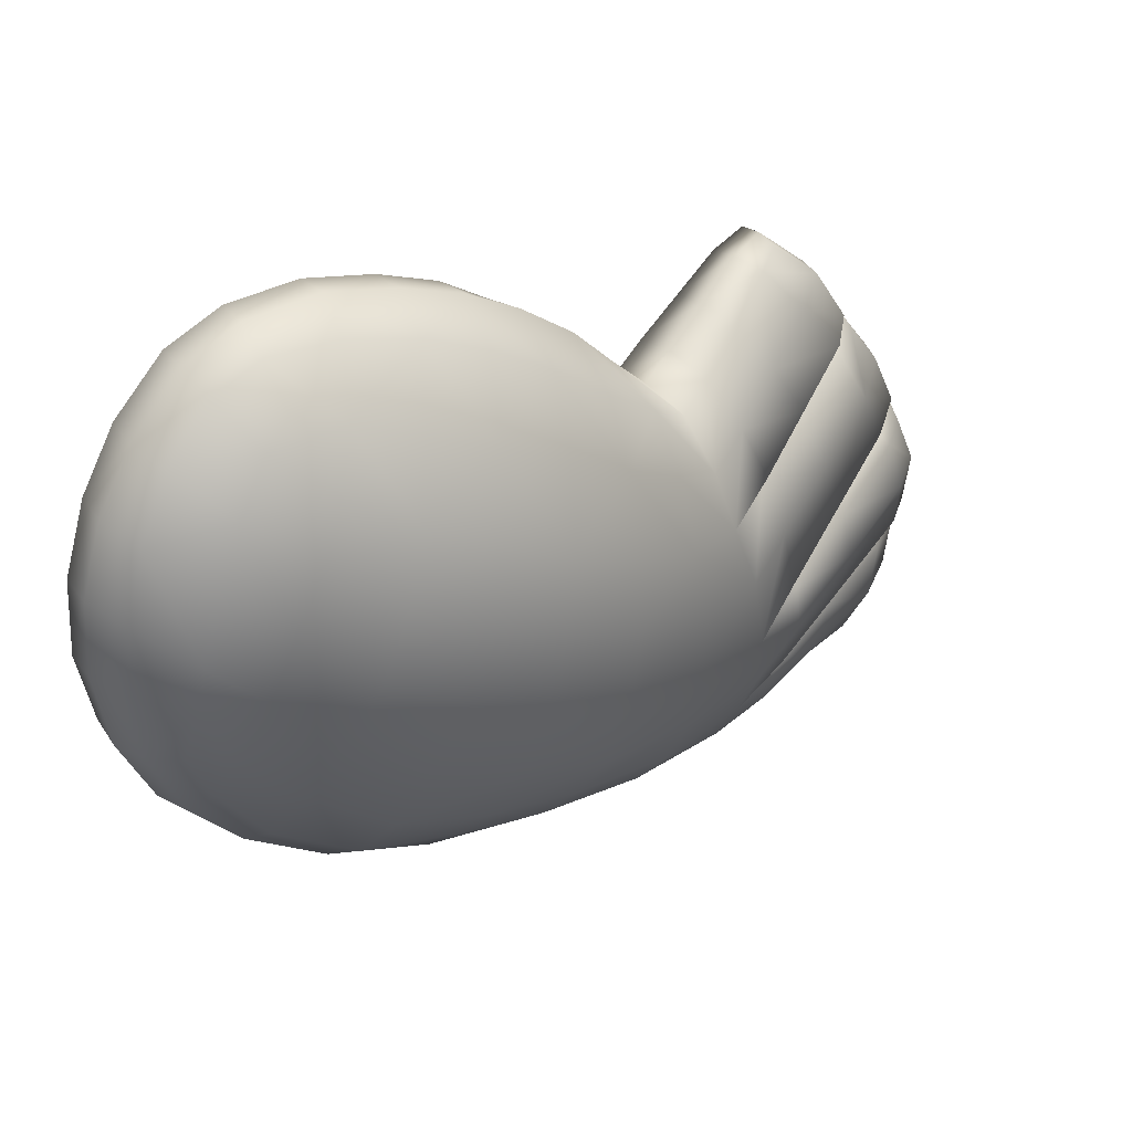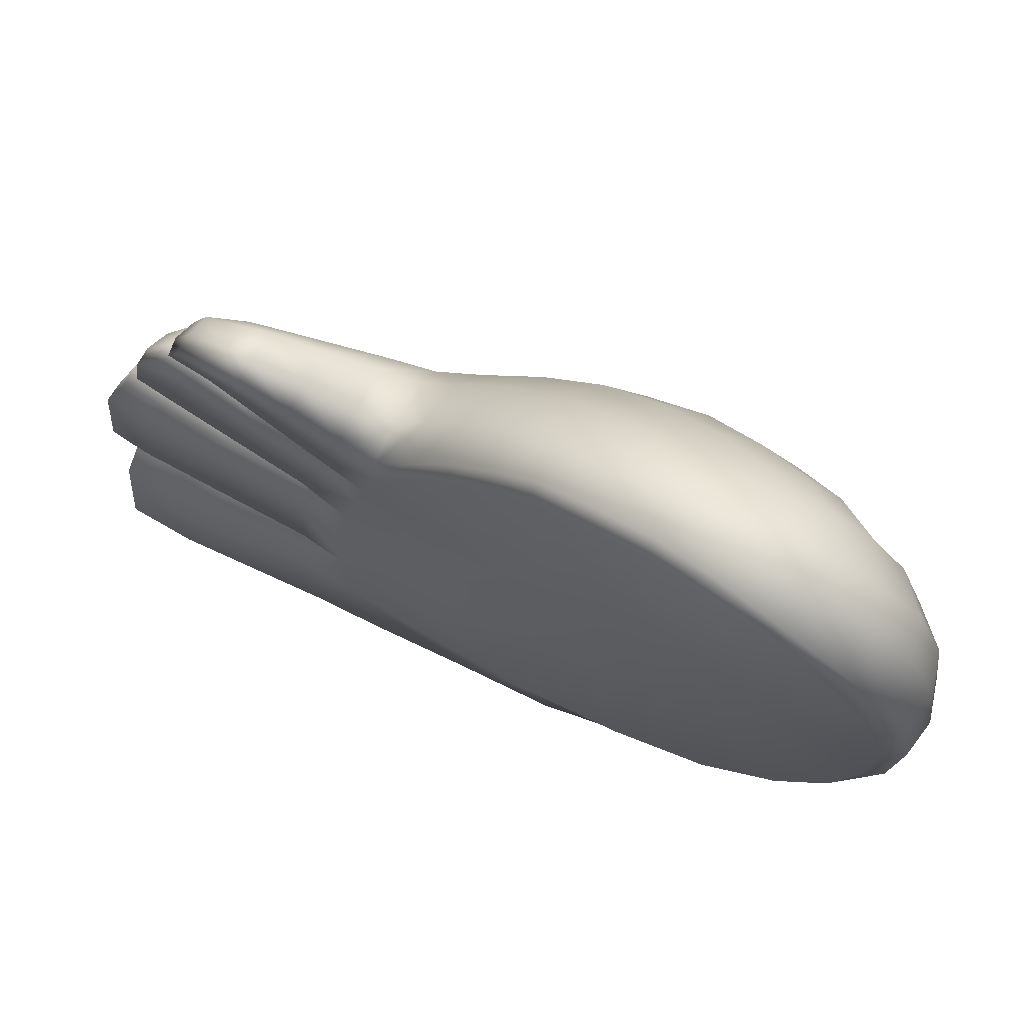
<metadata>
{"format":"obj","ext":"obj","renderer":"f3d","projection":"perspective","resolution":1024,"background":"white","views":[{"elev":44.1,"azim":60.9,"up":"+Y"},{"elev":66.6,"azim":-49.9,"up":"+Y"}]}
</metadata>
<code>
g pm0865_31_WingCloseLSkin
v 0.1384 0.1401 -0.002016
v 0.1302 0.1331 -0.03945
v 0.1191 0.1371 -0.03679
v 0.127 0.1436 0.003086
v 0.1184 0.1608 -0.045
v 0.1447 0.1521 0.03626
v 0.1237 0.1641 -0.003512
v 0.128 0.1698 0.03294
v 0.1195 0.1823 -0.04978
v 0.1229 0.1887 -0.001578
v 0.1265 0.2295 0.02964
v 0.1201 0.2065 -0.05063
v 0.124 0.2126 0.0002613
v 0.1211 0.2295 -0.04645
v 0.1243 0.2343 0.0009489
v 0.1223 0.2504 -0.03992
v 0.1248 0.2552 0.0002551
v 0.1225 0.2662 -0.03566
v 0.1325 0.1554 0.04261
v 0.1395 0.1715 0.07615
v 0.1528 0.1689 0.07447
v 0.1579 0.193 0.1111
v 0.1252 0.2759 -0.0007021
v 0.1275 0.2742 0.02508
v 0.1286 0.2898 0.04715
v 0.1216 0.3353 0.006724
v 0.1221 0.3146 -0.008944
v 0.1223 0.2861 -0.02981
v 0.1226 0.3237 -0.01078
v 0.1208 0.3059 -0.02579
v 0.1366 0.3267 -0.01601
v 0.1348 0.3113 -0.02908
v 0.1381 0.3456 -0.0007581
v 0.1242 0.3416 0.004113
v 0.1259 0.3587 0.02176
v 0.1392 0.3624 0.01753
v 0.14 0.3755 0.03571
v 0.1217 0.3541 0.02472
v 0.1227 0.3671 0.04093
v 0.1273 0.3726 0.03833
v 0.1279 0.3832 0.05881
v 0.1405 0.3862 0.05712
v 0.1412 0.3942 0.08086
v 0.1292 0.3915 0.08244
v 0.1305 0.3923 0.1069
v 0.1437 0.3956 0.1068
v 0.1472 0.3899 0.1267
v 0.1248 0.3851 0.08332
v 0.1228 0.378 0.06119
v 0.1295 0.3246 0.08987
v 0.1297 0.3059 0.06892
v 0.1334 0.2636 0.08542
v 0.1296 0.2443 0.06209
v 0.1345 0.1814 0.07422
v 0.1396 0.2003 0.1097
v 0.1344 0.2874 0.1075
v 0.1354 0.3138 0.1268
v 0.1436 0.2272 0.1367
v 0.1298 0.3457 0.1065
v 0.1494 0.2216 0.1398
v 0.1451 0.1947 0.1113
v 0.1614 0.2203 0.1396
v 0.1636 0.246 0.1572
v 0.1467 0.2526 0.1538
v 0.1521 0.2479 0.1564
v 0.154 0.2769 0.1687
v 0.166 0.2769 0.1683
v 0.1664 0.3082 0.172
v 0.127 0.3836 0.1064
v 0.1307 0.3763 0.1235
v 0.1347 0.3651 0.1385
v 0.1331 0.386 0.1267
v 0.1383 0.3714 0.1454
v 0.1442 0.354 0.1591
v 0.1536 0.3752 0.1462
v 0.16 0.3585 0.16
v 0.1644 0.3353 0.1691
v 0.1399 0.3482 0.1526
v 0.1448 0.3268 0.1627
v 0.1501 0.3316 0.1691
v 0.1478 0.3026 0.1663
v 0.1537 0.3056 0.1725
v 0.1484 0.2795 0.1633
v 0.1426 0.14 -0.04365
v 0.1302 0.1331 -0.03945
v 0.1384 0.1401 -0.002016
v 0.152 0.1478 -0.005129
v 0.1578 0.1586 -0.04831
v 0.1447 0.1521 0.03626
v 0.1679 0.1659 -0.009671
v 0.1743 0.177 0.03024
v 0.1791 0.1849 -0.01388
v 0.1675 0.1792 -0.04992
v 0.1759 0.2014 -0.05193
v 0.1581 0.1598 0.03455
v 0.1669 0.1757 0.06949
v 0.1528 0.1689 0.07447
v 0.1579 0.193 0.1111
v 0.1879 0.2082 -0.01666
v 0.1874 0.1975 0.02508
v 0.1914 0.2304 -0.01909
v 0.2028 0.2476 0.01483
v 0.1785 0.2218 -0.05049
v 0.1779 0.2508 -0.04679
v 0.1988 0.2212 0.01992
v 0.1934 0.2123 0.06042
v 0.1898 0.2577 -0.02053
v 0.1831 0.2809 -0.02017
v 0.1721 0.2721 -0.04161
v 0.1809 0.193 0.06495
v 0.1866 0.2123 0.1025
v 0.2044 0.2391 0.05279
v 0.1992 0.2742 0.008868
v 0.1709 0.3028 -0.02073
v 0.1773 0.3195 0.001151
v 0.1653 0.2926 -0.03737
v 0.1556 0.3199 -0.01986
v 0.1521 0.309 -0.03326
v 0.1917 0.2969 0.003899
v 0.2036 0.2914 0.03766
v 0.1366 0.3267 -0.01601
v 0.1348 0.3113 -0.02908
v 0.1381 0.3456 -0.0007581
v 0.1596 0.3366 -0.001335
v 0.1604 0.3549 0.01825
v 0.1392 0.3624 0.01753
v 0.14 0.3755 0.03571
v 0.1965 0.3135 0.03047
v 0.208 0.267 0.04494
v 0.2087 0.2855 0.07356
v 0.1808 0.3369 0.02335
v 0.1815 0.3521 0.04623
v 0.16 0.3701 0.03873
v 0.159 0.382 0.05989
v 0.1405 0.3862 0.05712
v 0.1412 0.3942 0.08086
v 0.205 0.3088 0.06379
v 0.1972 0.3306 0.05541
v 0.2028 0.3264 0.08766
v 0.1933 0.3461 0.07858
v 0.1796 0.365 0.06933
v 0.1757 0.3754 0.09039
v 0.1576 0.3899 0.08293
v 0.1567 0.3918 0.1065
v 0.1437 0.3956 0.1068
v 0.1472 0.3899 0.1267
v 0.1598 0.387 0.1238
v 0.1536 0.3752 0.1462
v 0.1706 0.3818 0.1056
v 0.1763 0.3764 0.1159
v 0.1869 0.3608 0.09898
v 0.1675 0.3733 0.1408
v 0.1742 0.3562 0.1538
v 0.16 0.3585 0.16
v 0.1644 0.3353 0.1691
v 0.1833 0.3618 0.1276
v 0.1948 0.3455 0.1091
v 0.198 0.3267 0.1203
v 0.1782 0.3333 0.1621
v 0.1664 0.3082 0.172
v 0.1893 0.343 0.1384
v 0.1924 0.3215 0.1463
v 0.1798 0.3084 0.1648
v 0.1796 0.2805 0.1624
v 0.166 0.2769 0.1683
v 0.1636 0.246 0.1572
v 0.1913 0.3044 0.1505
v 0.207 0.305 0.09876
v 0.1984 0.3056 0.1305
v 0.2034 0.283 0.1097
v 0.195 0.2832 0.1396
v 0.1876 0.2646 0.147
v 0.187 0.2833 0.154
v 0.1775 0.2517 0.1529
v 0.1755 0.2258 0.1357
v 0.1614 0.2203 0.1396
v 0.2061 0.26 0.08365
v 0.1981 0.2589 0.1214
v 0.1988 0.233 0.09469
v 0.1875 0.238 0.1312
v 0.1724 0.1988 0.1078
v 0.1398 0.2753 -0.05391
v 0.1467 0.2695 -0.03939
v 0.1225 0.2662 -0.03566
v 0.1194 0.2718 -0.05381
v 0.1283 0.2835 -0.08005
v 0.1223 0.2504 -0.03992
v 0.1135 0.2806 -0.07828
v 0.1169 0.2917 -0.1062
v 0.1204 0.2521 -0.0605
v 0.1208 0.2307 -0.06665
v 0.1211 0.2295 -0.04645
v 0.1154 0.2586 -0.08805
v 0.1076 0.2894 -0.1027
v 0.1417 0.2287 -0.07434
v 0.1485 0.2278 -0.05769
v 0.1161 0.2355 -0.0955
v 0.1314 0.2346 -0.1012
v 0.1211 0.2405 -0.128
v 0.1115 0.2404 -0.1243
v 0.1044 0.2925 -0.1159
v 0.1127 0.2925 -0.1172
v 0.1129 0.272 -0.1305
v 0.1058 0.2713 -0.1292
v 0.1147 0.2479 -0.139
v 0.1103 0.2651 -0.1156
v 0.1083 0.2468 -0.1362
v 0.1485 0.2278 -0.05769
v 0.1785 0.2218 -0.05049
v 0.1417 0.2287 -0.07434
v 0.1654 0.2281 -0.07129
v 0.1314 0.2346 -0.1012
v 0.1667 0.2549 -0.06469
v 0.1779 0.2508 -0.04679
v 0.1487 0.237 -0.0991
v 0.1211 0.2405 -0.128
v 0.1616 0.2762 -0.05774
v 0.1721 0.2721 -0.04161
v 0.1398 0.2753 -0.05391
v 0.1467 0.2695 -0.03939
v 0.1283 0.2835 -0.08005
v 0.1509 0.2618 -0.0907
v 0.1351 0.2686 -0.1167
v 0.1466 0.2831 -0.08217
v 0.1316 0.2899 -0.1066
v 0.1169 0.2917 -0.1062
v 0.1127 0.2925 -0.1172
v 0.132 0.246 -0.1269
v 0.1222 0.2504 -0.1377
v 0.1147 0.2479 -0.139
v 0.1129 0.272 -0.1305
v 0.1218 0.2719 -0.1291
v 0.1219 0.2908 -0.1171
v 0.1371 0.1849 -0.0791
v 0.1395 0.1826 -0.06588
v 0.1195 0.1823 -0.04978
v 0.1205 0.1842 -0.06708
v 0.1282 0.1865 -0.105
v 0.1163 0.1612 -0.06371
v 0.1184 0.1608 -0.045
v 0.1159 0.186 -0.09607
v 0.1194 0.1882 -0.131
v 0.1147 0.1346 -0.06009
v 0.1191 0.1371 -0.03679
v 0.1099 0.1614 -0.09344
v 0.1242 0.1311 -0.0637
v 0.1302 0.1331 -0.03945
v 0.107 0.1338 -0.09054
v 0.09926 0.133 -0.121
v 0.1156 0.1304 -0.09547
v 0.1071 0.1297 -0.1272
v 0.1007 0.1336 -0.1467
v 0.1035 0.1616 -0.1232
v 0.1112 0.1877 -0.1251
v 0.09406 0.1372 -0.1455
v 0.1066 0.1616 -0.1506
v 0.09869 0.163 -0.1485
v 0.112 0.1871 -0.1475
v 0.106 0.1878 -0.1439
v 0.1295 0.3164 -0.04072
v 0.1348 0.3113 -0.02908
v 0.1208 0.3059 -0.02579
v 0.1162 0.3124 -0.03823
v 0.1222 0.324 -0.05708
v 0.1223 0.2861 -0.02981
v 0.1108 0.3206 -0.05477
v 0.1149 0.3317 -0.07344
v 0.1184 0.2923 -0.0463
v 0.1195 0.272 -0.05623
v 0.1225 0.2662 -0.03566
v 0.1054 0.3288 -0.07131
v 0.1107 0.3346 -0.08498
v 0.1137 0.3004 -0.06603
v 0.1395 0.2732 -0.05985
v 0.1467 0.2695 -0.03939
v 0.1163 0.2794 -0.078
v 0.1306 0.281 -0.08284
v 0.113 0.2869 -0.09976
v 0.1217 0.2888 -0.1058
v 0.109 0.3085 -0.08575
v 0.1031 0.3324 -0.08349
v 0.1123 0.3171 -0.1026
v 0.1051 0.3155 -0.1012
v 0.1155 0.2953 -0.1149
v 0.1095 0.293 -0.1132
v 0.1675 0.1792 -0.04992
v 0.1362 0.1806 -0.07992
v 0.1395 0.1826 -0.06588
v 0.1568 0.1805 -0.07528
v 0.1244 0.1839 -0.1112
v 0.1644 0.2046 -0.07564
v 0.1759 0.2014 -0.05193
v 0.1785 0.2218 -0.05049
v 0.1401 0.1852 -0.1097
v 0.1126 0.1871 -0.1425
v 0.1234 0.1899 -0.1442
v 0.1081 0.1926 -0.1544
v 0.1653 0.2259 -0.07241
v 0.1477 0.2098 -0.1075
v 0.131 0.2149 -0.1393
v 0.1168 0.1934 -0.152
v 0.1218 0.2175 -0.15
v 0.1102 0.2186 -0.153
v 0.114 0.2413 -0.1432
v 0.1429 0.2306 -0.07253
v 0.1485 0.2278 -0.05769
v 0.1312 0.2359 -0.1011
v 0.1477 0.2316 -0.1027
v 0.1194 0.2413 -0.1297
v 0.1301 0.2372 -0.133
v 0.1221 0.2383 -0.142
v 0.1429 0.2306 -0.07253
v 0.1485 0.2278 -0.05769
v 0.1211 0.2295 -0.04645
v 0.1199 0.2306 -0.06468
v 0.1312 0.2359 -0.1011
v 0.1201 0.2065 -0.05063
v 0.1137 0.2355 -0.09508
v 0.1194 0.2413 -0.1297
v 0.1189 0.206 -0.06817
v 0.1195 0.1823 -0.04978
v 0.1186 0.1807 -0.0693
v 0.112 0.2102 -0.1007
v 0.1362 0.1806 -0.07992
v 0.1395 0.1826 -0.06588
v 0.1109 0.1838 -0.104
v 0.1244 0.1839 -0.1112
v 0.1126 0.1871 -0.1425
v 0.1032 0.1868 -0.1388
v 0.1081 0.1926 -0.1544
v 0.1051 0.2144 -0.1331
v 0.1022 0.2184 -0.1517
v 0.1074 0.2405 -0.1255
v 0.1054 0.2415 -0.141
v 0.114 0.2413 -0.1432
v 0.1102 0.2186 -0.153
v 0.1003 0.1922 -0.1525
v 0.1675 0.1792 -0.04992
v 0.1395 0.1826 -0.06588
v 0.1371 0.1849 -0.0791
v 0.1565 0.18 -0.07347
v 0.1282 0.1865 -0.105
v 0.1499 0.157 -0.07337
v 0.1578 0.1586 -0.04831
v 0.1422 0.1817 -0.1041
v 0.1194 0.1882 -0.131
v 0.1359 0.1375 -0.06862
v 0.1426 0.14 -0.04365
v 0.1302 0.1331 -0.03945
v 0.1242 0.1311 -0.0637
v 0.1156 0.1304 -0.09547
v 0.1368 0.1571 -0.1047
v 0.1255 0.1356 -0.1004
v 0.1151 0.1336 -0.1322
v 0.1071 0.1297 -0.1272
v 0.1007 0.1336 -0.1467
v 0.1278 0.1834 -0.1347
v 0.112 0.1871 -0.1475
v 0.1236 0.1571 -0.136
v 0.1191 0.1835 -0.1462
v 0.1066 0.1616 -0.1506
v 0.1143 0.1597 -0.1484
v 0.1086 0.1362 -0.1447
v 0.1467 0.2695 -0.03939
v 0.1721 0.2721 -0.04161
v 0.1395 0.2732 -0.05985
v 0.1608 0.2777 -0.06052
v 0.1306 0.281 -0.08284
v 0.1562 0.298 -0.05263
v 0.1653 0.2926 -0.03737
v 0.1465 0.286 -0.08307
v 0.1217 0.2888 -0.1058
v 0.1322 0.2943 -0.1056
v 0.1155 0.2953 -0.1149
v 0.1454 0.3148 -0.0448
v 0.1521 0.309 -0.03326
v 0.1348 0.3113 -0.02908
v 0.1295 0.3164 -0.04072
v 0.1354 0.3231 -0.06129
v 0.1222 0.324 -0.05708
v 0.1254 0.3314 -0.07777
v 0.1149 0.3317 -0.07344
v 0.1107 0.3346 -0.08498
v 0.1436 0.3059 -0.07193
v 0.131 0.3137 -0.09124
v 0.1233 0.298 -0.113
v 0.1213 0.3182 -0.1021
v 0.1123 0.3171 -0.1026
v 0.1184 0.3335 -0.08608
g pm0865_31_WingCloseLSkin_0
f 3 2 1
f 4 3 1
f 3 4 5
f 4 1 6
f 4 7 5
f 8 7 4
f 9 5 7
f 10 9 7
f 10 7 8
f 8 11 10
f 9 10 12
f 10 13 12
f 11 13 10
f 12 13 14
f 13 15 14
f 11 15 13
f 14 15 16
f 15 17 16
f 17 15 11
f 16 17 18
f 19 4 6
f 19 8 4
f 19 6 20
f 19 20 8
f 6 21 20
f 20 21 22
f 17 23 18
f 24 17 11
f 24 23 17
f 24 11 25
f 24 26 23
f 24 25 26
f 18 23 27
f 26 27 23
f 28 18 27
f 27 29 28
f 29 27 26
f 29 30 28
f 31 30 29
f 31 32 30
f 33 31 29
f 34 33 29
f 34 29 26
f 34 35 33
f 34 26 35
f 35 36 33
f 37 36 35
f 25 38 26
f 26 38 35
f 35 38 39
f 39 38 25
f 40 37 35
f 40 35 39
f 40 41 37
f 40 39 41
f 41 42 37
f 43 42 41
f 44 43 41
f 44 45 43
f 45 46 43
f 47 46 45
f 44 41 48
f 44 48 45
f 39 49 41
f 41 49 48
f 50 49 39
f 48 49 50
f 51 39 25
f 51 50 39
f 51 25 52
f 51 52 50
f 25 53 52
f 11 53 25
f 11 8 53
f 8 54 53
f 52 53 54
f 20 54 8
f 55 52 54
f 55 54 20
f 52 56 50
f 52 55 56
f 50 56 57
f 57 56 58
f 55 58 56
f 59 50 57
f 59 48 50
f 60 58 55
f 61 55 20
f 61 60 55
f 61 20 22
f 61 22 60
f 22 62 60
f 60 62 63
f 64 58 60
f 64 57 58
f 65 60 63
f 65 64 60
f 65 63 66
f 65 66 64
f 63 67 66
f 66 67 68
f 59 69 48
f 48 69 45
f 59 70 69
f 45 69 70
f 59 71 70
f 59 57 71
f 72 45 70
f 72 70 71
f 72 47 45
f 72 73 47
f 73 72 71
f 73 71 74
f 73 75 47
f 73 74 75
f 74 76 75
f 77 76 74
f 57 78 71
f 71 78 74
f 74 78 79
f 79 78 57
f 80 77 74
f 80 74 79
f 81 79 57
f 80 79 81
f 80 82 77
f 82 80 81
f 82 68 77
f 82 66 68
f 82 81 66
f 83 81 57
f 81 83 66
f 57 64 83
f 66 83 64
f 86 85 84
f 87 86 84
f 87 84 88
f 89 86 87
f 90 87 88
f 87 90 91
f 88 92 90
f 91 90 92
f 88 93 92
f 93 94 92
f 95 89 87
f 95 87 91
f 95 96 89
f 95 91 96
f 96 97 89
f 98 97 96
f 94 99 92
f 100 91 92
f 100 92 99
f 99 94 101
f 99 101 102
f 94 103 101
f 101 103 104
f 105 100 99
f 105 99 102
f 100 106 91
f 100 105 106
f 107 101 104
f 102 101 107
f 107 104 108
f 104 109 108
f 106 110 91
f 111 110 106
f 91 110 96
f 96 110 111
f 105 112 106
f 105 102 112
f 113 102 107
f 113 107 108
f 108 109 114
f 108 114 115
f 109 116 114
f 114 116 117
f 115 114 117
f 116 118 117
f 119 113 108
f 119 108 115
f 113 120 102
f 113 119 120
f 117 118 121
f 118 122 121
f 117 121 123
f 124 117 123
f 124 115 117
f 124 123 125
f 124 125 115
f 123 126 125
f 125 126 127
f 119 115 128
f 119 128 120
f 120 129 102
f 130 129 120
f 102 129 112
f 112 129 130
f 125 131 115
f 115 131 128
f 132 131 125
f 128 131 132
f 133 125 127
f 133 132 125
f 133 127 134
f 133 134 132
f 127 135 134
f 134 135 136
f 137 120 128
f 137 130 120
f 138 137 128
f 138 128 132
f 137 138 139
f 137 139 130
f 138 132 140
f 138 140 139
f 134 141 132
f 132 141 140
f 142 141 134
f 140 141 142
f 143 134 136
f 143 142 134
f 143 136 144
f 143 144 142
f 136 145 144
f 144 145 146
f 147 144 146
f 147 146 148
f 144 149 142
f 150 149 144
f 147 150 144
f 142 149 150
f 151 140 142
f 151 142 150
f 152 147 148
f 147 152 150
f 152 148 153
f 148 154 153
f 153 154 155
f 152 156 150
f 151 150 156
f 152 153 156
f 151 157 140
f 157 151 156
f 157 156 158
f 157 139 140
f 157 158 139
f 159 153 155
f 159 155 160
f 153 161 156
f 156 161 158
f 162 161 153
f 159 162 153
f 158 161 162
f 163 159 160
f 159 163 162
f 163 160 164
f 160 165 164
f 164 165 166
f 163 167 162
f 163 164 167
f 158 168 139
f 139 168 130
f 169 158 162
f 169 162 167
f 170 168 158
f 130 168 170
f 169 170 158
f 171 169 167
f 169 171 170
f 171 167 172
f 164 173 167
f 167 173 172
f 172 173 164
f 174 164 166
f 174 172 164
f 174 166 175
f 174 175 172
f 166 176 175
f 175 176 98
f 177 130 170
f 177 112 130
f 171 178 170
f 171 172 178
f 177 170 178
f 177 179 112
f 179 177 178
f 179 106 112
f 179 111 106
f 179 178 111
f 172 180 178
f 175 180 172
f 178 180 111
f 111 180 175
f 181 175 98
f 181 111 175
f 181 98 96
f 181 96 111
f 184 183 182
f 185 184 182
f 185 182 186
f 187 184 185
f 188 185 186
f 188 186 189
f 190 187 185
f 190 185 188
f 190 191 187
f 191 192 187
f 193 190 188
f 191 190 193
f 194 188 189
f 193 188 194
f 191 195 192
f 195 196 192
f 195 191 197
f 197 191 193
f 198 195 197
f 198 197 199
f 197 193 200
f 197 200 199
f 194 189 201
f 189 202 201
f 201 202 203
f 204 201 203
f 194 201 204
f 204 203 205
f 193 194 206
f 193 206 200
f 206 194 204
f 206 204 200
f 207 199 200
f 207 205 199
f 204 205 207
f 204 207 200
f 210 209 208
f 210 211 209
f 211 210 212
f 213 209 211
f 213 214 209
f 215 211 212
f 213 211 215
f 215 212 216
f 217 214 213
f 217 218 214
f 219 218 217
f 219 220 218
f 221 219 217
f 213 222 217
f 222 213 215
f 222 215 223
f 222 224 217
f 224 221 217
f 222 223 224
f 224 225 221
f 223 225 224
f 225 226 221
f 226 225 227
f 215 216 228
f 215 228 223
f 228 216 229
f 223 228 229
f 216 230 229
f 231 229 230
f 231 232 229
f 231 227 232
f 232 223 229
f 225 233 227
f 233 225 223
f 227 233 232
f 232 233 223
f 236 235 234
f 237 236 234
f 237 234 238
f 239 236 237
f 239 240 236
f 241 237 238
f 239 237 241
f 241 238 242
f 239 243 240
f 243 244 240
f 245 239 241
f 243 239 245
f 243 246 244
f 246 247 244
f 243 248 246
f 248 243 245
f 248 245 249
f 248 250 246
f 248 249 250
f 249 251 250
f 252 251 249
f 245 241 253
f 245 253 249
f 254 241 242
f 241 254 253
f 255 252 249
f 256 252 255
f 253 257 249
f 257 255 249
f 257 256 255
f 253 254 257
f 257 258 256
f 242 258 259
f 254 242 259
f 257 259 258
f 254 259 257
f 262 261 260
f 263 262 260
f 263 260 264
f 265 262 263
f 266 263 264
f 266 264 267
f 268 265 263
f 268 263 266
f 268 269 265
f 269 270 265
f 271 266 267
f 271 267 272
f 273 268 266
f 269 268 273
f 269 274 270
f 274 275 270
f 269 276 274
f 276 269 273
f 276 277 274
f 276 278 277
f 276 273 278
f 278 279 277
f 273 266 280
f 266 271 280
f 273 280 278
f 271 272 281
f 281 272 282
f 280 271 283
f 271 281 283
f 283 281 282
f 280 283 278
f 283 282 284
f 285 284 279
f 285 279 278
f 283 284 285
f 283 285 278
f 288 287 286
f 287 289 286
f 289 287 290
f 291 286 289
f 291 292 286
f 293 292 291
f 294 289 290
f 291 289 294
f 294 290 295
f 294 295 296
f 296 295 297
f 298 293 291
f 299 291 294
f 291 299 298
f 294 296 300
f 299 294 300
f 296 297 301
f 300 296 301
f 302 301 297
f 302 300 301
f 303 302 297
f 303 304 302
f 305 293 298
f 305 306 293
f 307 305 298
f 299 308 298
f 308 307 298
f 299 300 308
f 308 309 307
f 300 310 308
f 308 310 309
f 302 310 300
f 309 310 304
f 304 311 302
f 310 311 304
f 302 311 310
f 314 313 312
f 315 314 312
f 315 312 316
f 317 314 315
f 318 315 316
f 318 316 319
f 320 317 315
f 320 315 318
f 320 321 317
f 320 322 321
f 323 320 318
f 322 320 323
f 322 324 321
f 324 325 321
f 324 322 326
f 326 322 323
f 327 324 326
f 327 326 328
f 326 329 328
f 326 323 329
f 330 328 329
f 323 318 331
f 323 331 329
f 331 332 329
f 318 333 331
f 331 333 332
f 333 318 319
f 333 319 334
f 333 334 332
f 319 335 334
f 332 334 335
f 332 335 336
f 332 336 330
f 332 337 329
f 332 330 337
f 337 330 329
f 340 339 338
f 340 338 341
f 342 340 341
f 341 338 343
f 338 344 343
f 345 342 341
f 345 346 342
f 343 344 347
f 344 348 347
f 347 348 349
f 350 347 349
f 347 350 351
f 343 352 341
f 352 345 341
f 343 347 353
f 353 347 351
f 352 343 353
f 353 351 354
f 352 353 354
f 351 355 354
f 354 355 356
f 345 357 346
f 346 357 358
f 352 359 345
f 352 354 359
f 359 357 345
f 357 360 358
f 360 357 359
f 361 358 360
f 361 360 362
f 361 362 356
f 362 360 359
f 359 354 363
f 354 356 363
f 362 359 363
f 362 363 356
f 366 365 364
f 366 367 365
f 367 366 368
f 369 365 367
f 369 370 365
f 371 367 368
f 369 367 371
f 371 368 372
f 371 372 373
f 373 372 374
f 375 370 369
f 375 376 370
f 377 376 375
f 378 377 375
f 378 375 379
f 379 375 369
f 380 378 379
f 380 379 381
f 382 380 381
f 382 381 383
f 384 369 371
f 379 369 384
f 384 371 373
f 379 384 381
f 384 373 385
f 384 385 381
f 386 385 373
f 373 374 386
f 386 387 385
f 387 386 374
f 387 381 385
f 388 387 374
f 388 383 387
f 381 389 383
f 383 389 387
f 387 389 381

</code>
